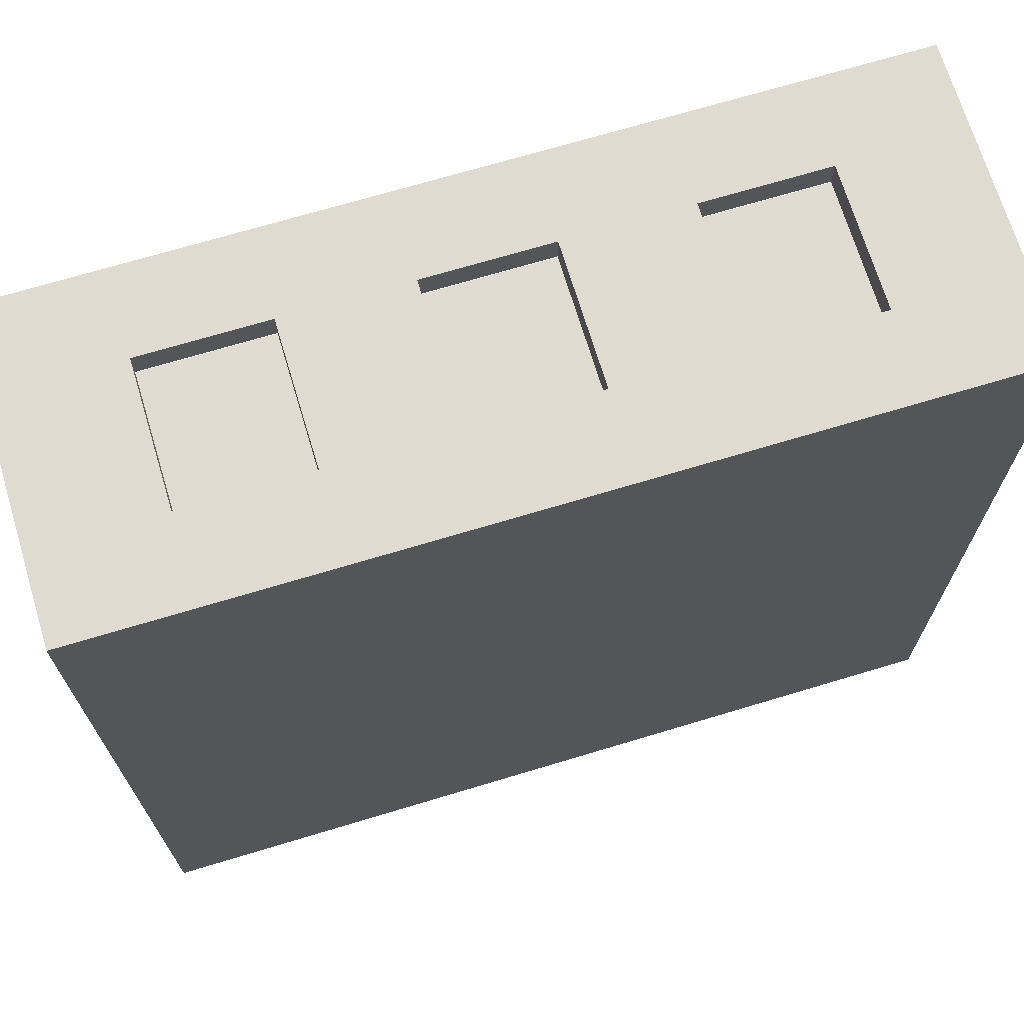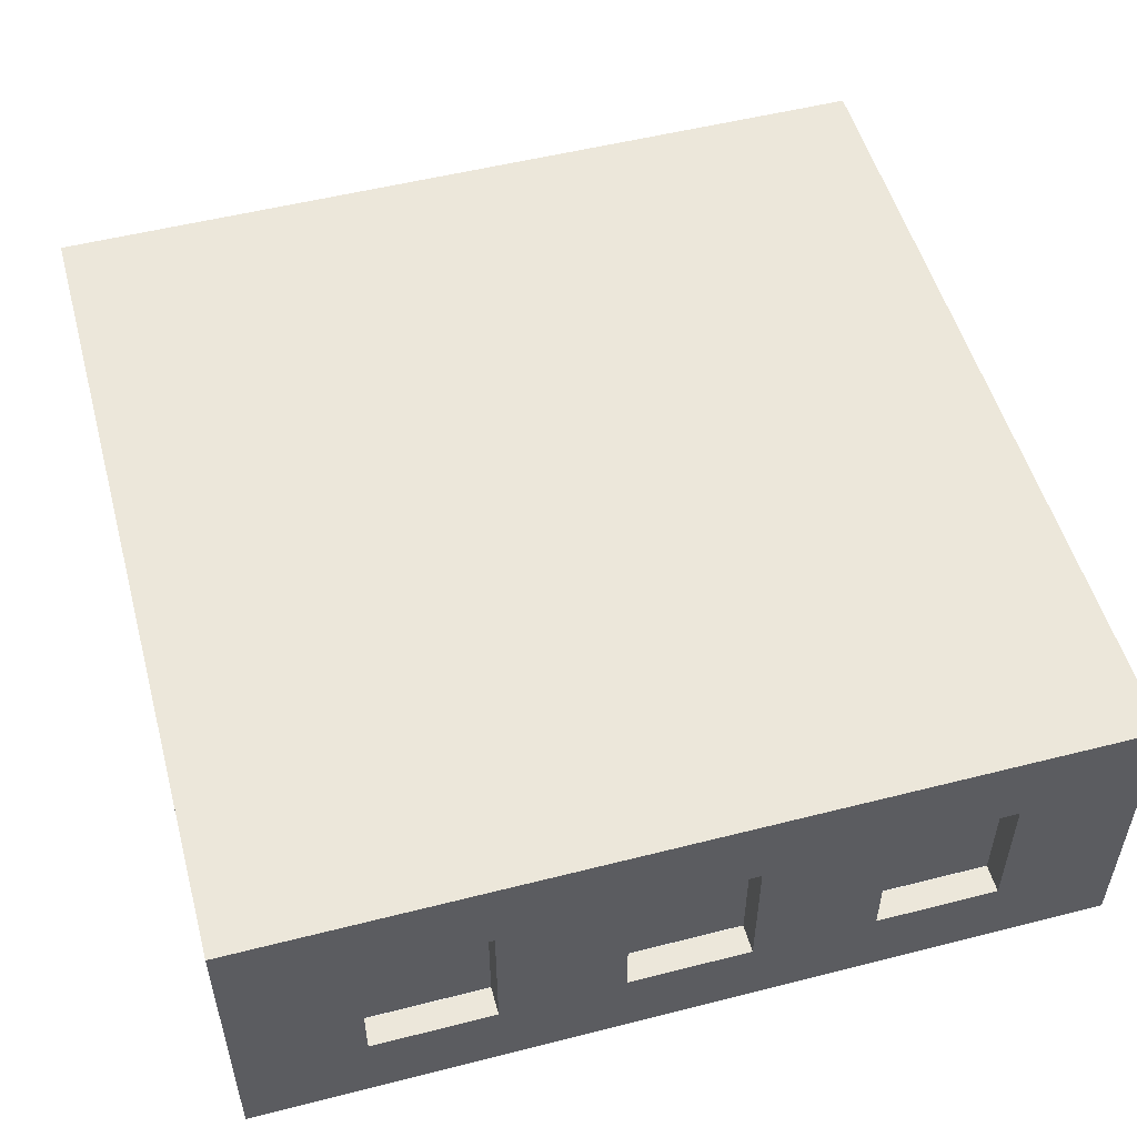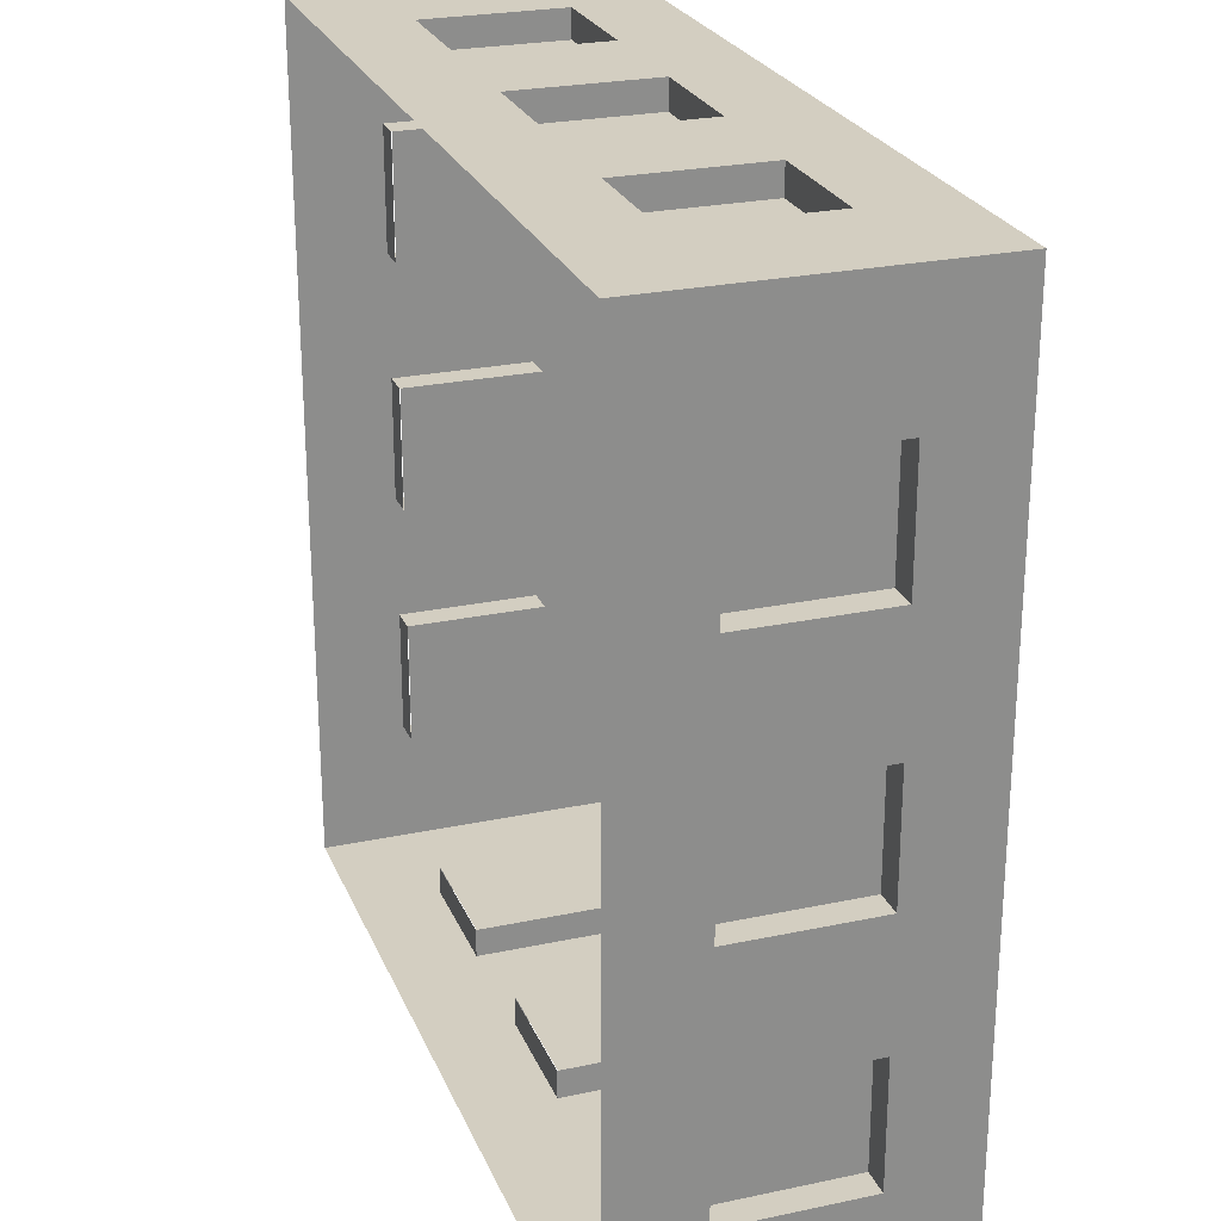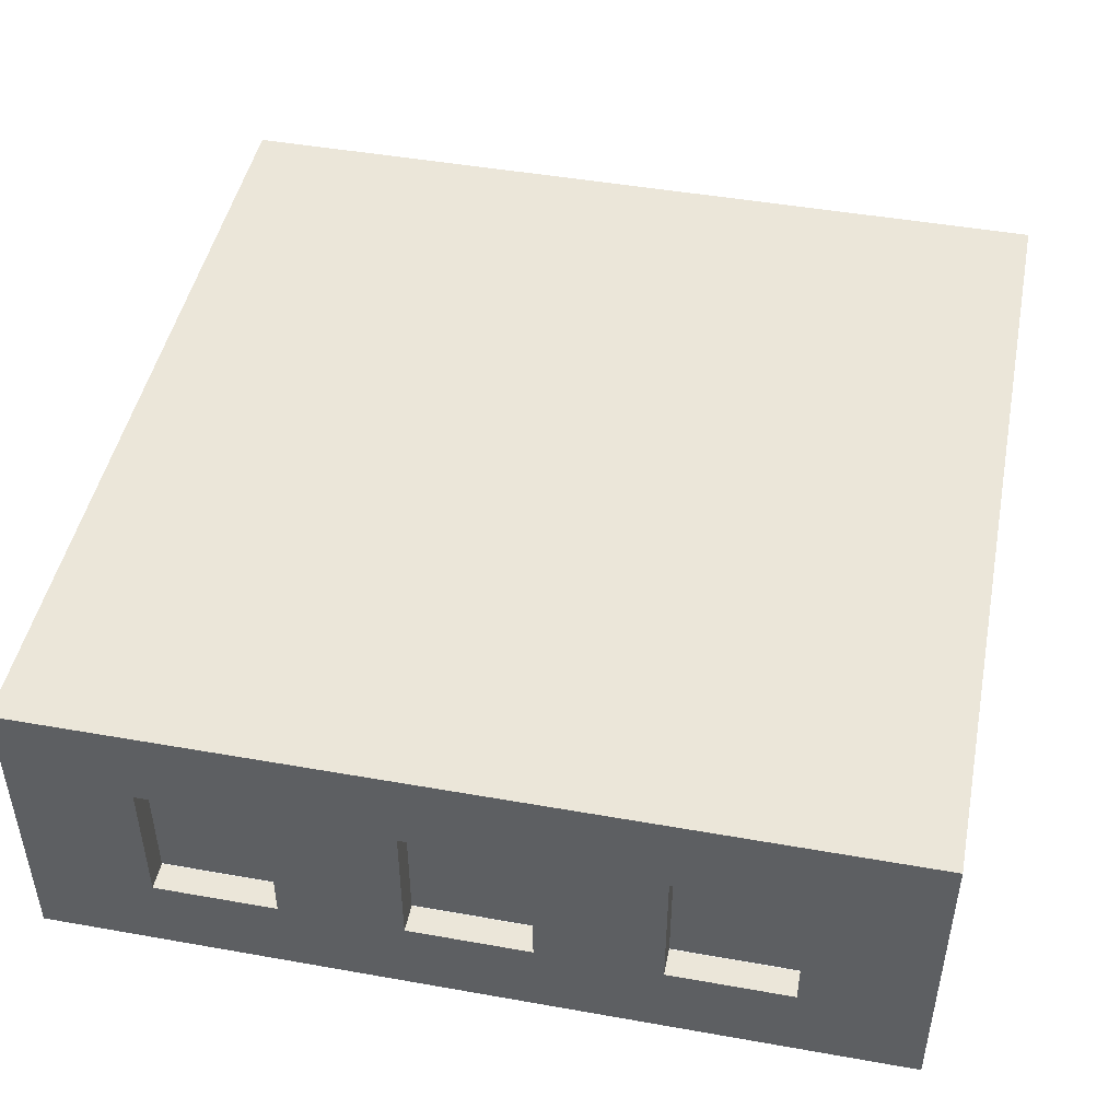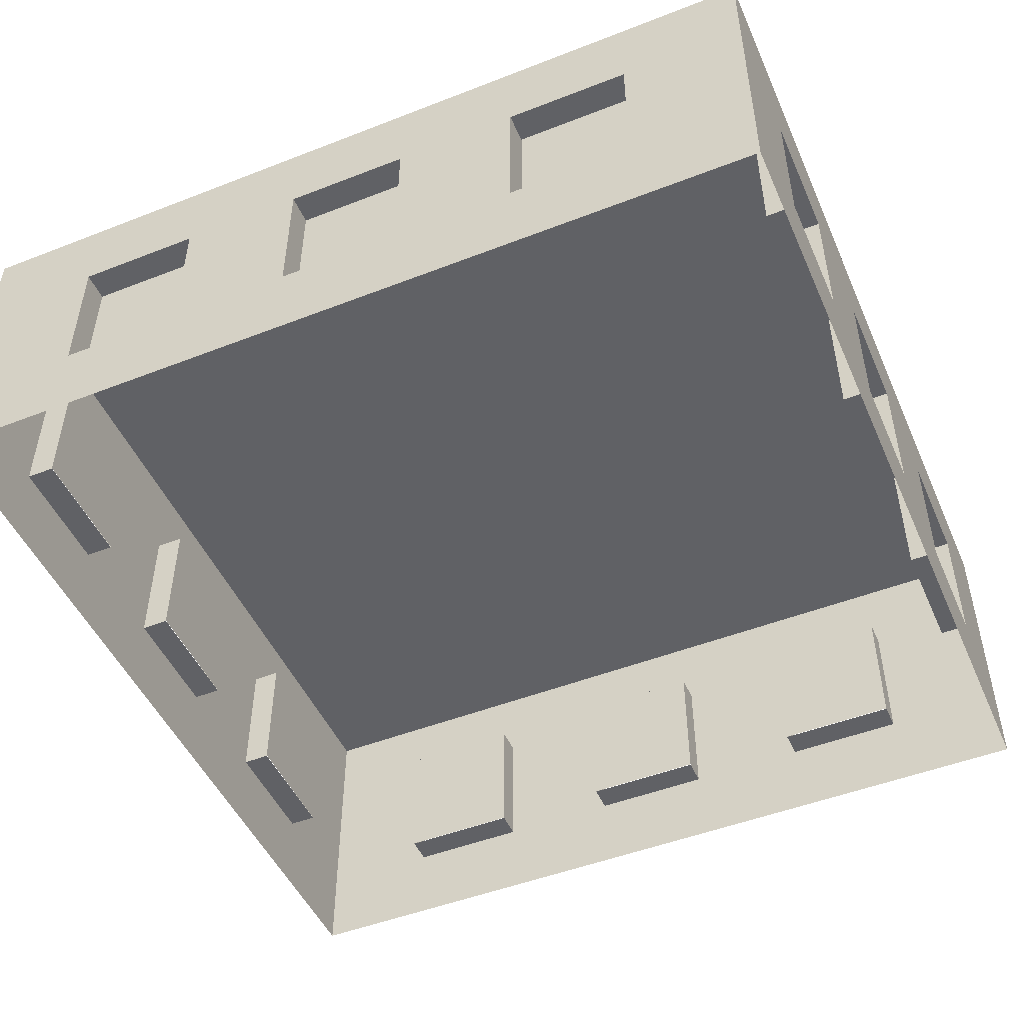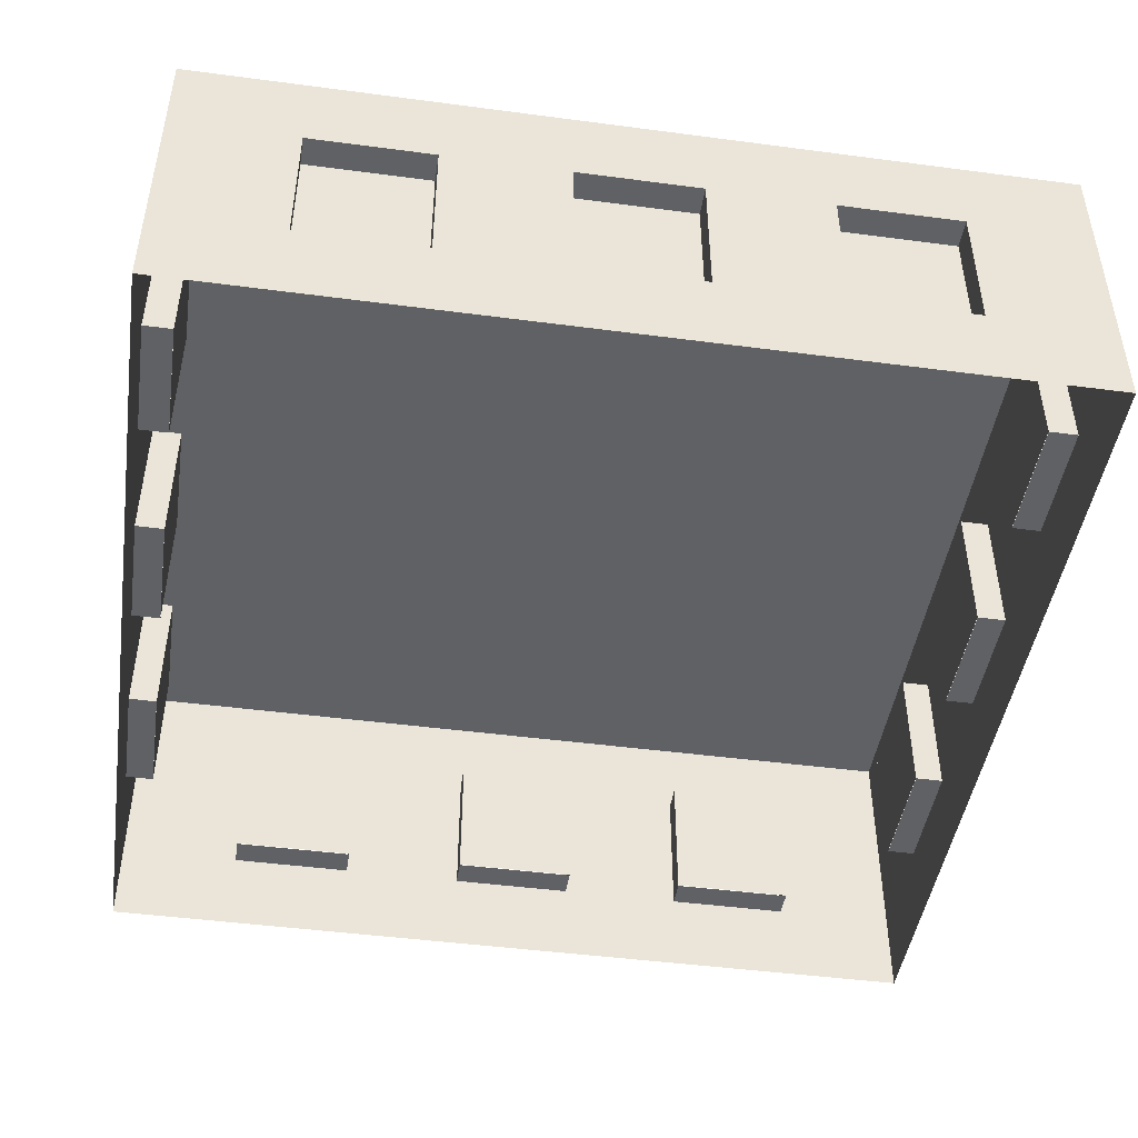
<metadata>
{"format":"obj","ext":"obj","renderer":"f3d","projection":"perspective","resolution":1024,"background":"white","views":[{"elev":70.0,"azim":163.2,"up":"+Z"},{"elev":52.6,"azim":74.7,"up":"+Y"},{"elev":25.1,"azim":71.0,"up":"+Z"},{"elev":46.7,"azim":-78.6,"up":"+Y"},{"elev":-48.9,"azim":-66.6,"up":"+Y"},{"elev":-46.0,"azim":81.4,"up":"+Y"}]}
</metadata>
<code>
o Cube.001
v -5.181 2.903 0.7927
v -5.181 1.106 0.7927
v -5.181 2.903 -0.7927
v -5.181 1.106 -0.7927
v -5.181 2.903 3.963
v -5.181 1.106 3.963
v -5.181 1.106 2.378
v -5.181 2.903 2.378
v -5.181 2.903 -2.378
v -5.181 1.106 -2.378
v -5.181 2.903 -3.963
v -5.181 1.106 -3.963
v 0.7928 2.903 -5.181
v 0.7928 1.106 -5.181
v -0.7926 2.903 -5.181
v -0.7926 1.106 -5.181
v 3.964 1.106 -5.181
v 3.964 2.903 -5.181
v 2.378 2.903 -5.181
v 2.378 1.106 -5.181
v -2.378 2.903 -5.181
v -2.378 1.106 -5.181
v -3.963 1.106 -5.181
v -3.963 2.903 -5.181
v -3.963 2.903 -5.181
v -3.963 1.106 -5.181
v -2.378 1.106 -5.181
v -2.378 2.903 -5.181
v 2.378 1.106 -5.181
v 2.378 2.903 -5.181
v 3.964 2.903 -5.181
v 3.964 1.106 -5.181
v 5.181 1.102 -0.7927
v 5.181 2.907 -0.7927
v 5.181 2.907 0.7927
v 5.181 1.102 0.7927
v 5.181 2.907 -3.963
v 5.181 1.102 -3.963
v 5.181 2.907 -2.378
v 5.181 1.102 -2.378
v 5.181 1.102 2.378
v 5.181 2.907 2.378
v 5.181 2.907 3.963
v 5.181 1.102 3.963
v 0.7928 2.903 5.181
v 0.7928 1.106 5.181
v -0.7926 1.106 5.181
v -0.7926 2.903 5.181
v -3.963 1.106 5.181
v -3.963 2.903 5.181
v -2.378 2.903 5.181
v -2.378 1.106 5.181
v 2.378 1.106 5.181
v 2.378 2.903 5.181
v 3.964 2.903 5.181
v 3.964 1.106 5.181
f 2 1 3 4
f 11 12 10 9
f 8 7 6 5
f 16 15 13 14
f 26 25 28 27
f 29 30 31 32
f 18 17 32 31
f 20 19 30 29
f 21 22 27 28
f 23 24 25 26
f 17 20 29 32
f 19 18 31 30
f 22 23 26 27
f 24 21 28 25
f 35 36 33 34
f 43 44 41 42
f 39 40 38 37
f 48 47 46 45
f 50 49 52 51
f 54 53 56 55
o Cube
v 5.549 -0.004748 -5.549
v 5.549 -0.004748 5.549
v -5.549 -0.004748 5.549
v -5.549 -0.004748 -5.549
v 5.549 4.004 -5.549
v 5.549 4.004 5.549
v -5.549 4.004 5.549
v -5.549 4.004 -5.549
v 3.963 -0.004748 5.549
v 2.378 -0.004748 5.549
v 0.7927 -0.004748 5.549
v -0.7927 -0.004748 5.549
v -2.378 -0.004748 5.549
v -3.963 -0.004748 5.549
v 3.963 4.004 5.549
v 2.378 4.004 5.549
v 0.7927 4.004 5.549
v -0.7927 4.004 5.549
v -2.378 4.004 5.549
v -3.963 4.004 5.549
v 3.963 -0.004748 -5.549
v 2.378 -0.004748 -5.549
v 0.7927 -0.004748 -5.549
v -0.7927 -0.004748 -5.549
v -2.378 -0.004748 -5.549
v -3.963 -0.004748 -5.549
v 3.963 4.004 -5.549
v 2.378 4.004 -5.549
v 0.7927 4.004 -5.549
v -0.7927 4.004 -5.549
v -2.378 4.004 -5.549
v -3.963 4.004 -5.549
v -5.549 -0.004748 3.963
v -5.549 -0.004748 2.378
v -5.549 -0.004748 0.7927
v -5.549 -0.004748 -0.7927
v -5.549 -0.004748 -2.378
v -5.549 -0.004748 -3.963
v -5.549 4.004 3.963
v -5.549 4.004 2.378
v -5.549 4.004 0.7927
v -5.549 4.004 -0.7927
v -5.549 4.004 -2.378
v -5.549 4.004 -3.963
v 5.549 -0.004748 -3.963
v 5.549 -0.004748 -2.378
v 5.549 -0.004748 -0.7927
v 5.549 -0.004748 0.7927
v 5.549 -0.004748 2.378
v 5.549 -0.004748 3.963
v 5.549 4.004 -3.963
v 5.549 4.004 -2.378
v 5.549 4.004 -0.7927
v 5.549 4.004 0.7927
v 5.549 4.004 2.378
v 5.549 4.004 3.963
v 5.549 1.094 -5.549
v 5.549 2.907 -5.549
v 5.549 1.094 5.549
v 5.549 2.907 5.549
v -5.549 1.098 5.549
v -5.549 2.903 5.549
v -5.549 1.098 -5.549
v -5.549 2.903 -5.549
v 3.963 1.098 5.549
v 3.963 2.903 5.549
v 2.378 2.903 5.549
v 2.378 1.098 5.549
v 0.7927 2.903 5.549
v 0.7927 1.098 5.549
v -0.7927 1.098 5.549
v -0.7927 2.903 5.549
v -2.378 1.098 5.549
v -2.378 2.903 5.549
v -3.963 2.903 5.549
v -3.963 1.098 5.549
v 3.963 1.098 -5.549
v 3.963 2.903 -5.549
v 2.378 2.903 -5.549
v 2.378 1.098 -5.549
v 0.7927 2.903 -5.549
v 0.7927 1.098 -5.549
v -0.7927 2.903 -5.549
v -0.7927 1.098 -5.549
v -2.378 2.903 -5.549
v -2.378 1.098 -5.549
v -3.963 1.098 -5.549
v -3.963 2.903 -5.549
v -5.549 2.903 3.963
v -5.549 1.098 3.963
v -5.549 1.098 2.378
v -5.549 2.903 2.378
v -5.549 2.903 0.7927
v -5.549 1.098 0.7927
v -5.549 2.903 -0.7927
v -5.549 1.098 -0.7927
v -5.549 2.903 -2.378
v -5.549 1.098 -2.378
v -5.549 2.903 -3.963
v -5.549 1.098 -3.963
v 5.549 2.907 -3.963
v 5.549 1.094 -3.963
v 5.549 2.907 -2.378
v 5.549 1.094 -2.378
v 5.549 1.094 -0.7927
v 5.549 2.907 -0.7927
v 5.549 2.907 0.7927
v 5.549 1.094 0.7927
v 5.549 1.094 2.378
v 5.549 2.907 2.378
v 5.549 2.907 3.963
v 5.549 1.094 3.963
v 3.963 1.098 5.181
v 3.963 2.903 5.181
v 2.378 2.903 5.181
v 2.378 1.098 5.181
v -2.378 1.098 5.181
v -2.378 2.903 5.181
v -3.963 2.903 5.181
v -3.963 1.098 5.181
v -0.7927 2.903 5.181
v -0.7927 1.098 5.181
v 0.7927 1.098 5.181
v 0.7927 2.903 5.181
v 5.181 1.094 3.963
v 5.181 2.907 3.963
v 5.181 2.907 2.378
v 5.181 1.094 2.378
v 5.181 1.094 -2.378
v 5.181 2.907 -2.378
v 5.181 1.094 -3.963
v 5.181 2.907 -3.963
v 5.181 1.094 0.7927
v 5.181 2.907 0.7927
v 5.181 2.907 -0.7927
v 5.181 1.094 -0.7927
v -3.963 2.903 -5.181
v -3.963 1.098 -5.181
v -2.378 1.098 -5.181
v -2.378 2.903 -5.181
v 2.378 1.098 -5.181
v 2.378 2.903 -5.181
v 3.963 2.903 -5.181
v 3.963 1.098 -5.181
v -0.7927 1.098 -5.181
v -0.7927 2.903 -5.181
v 0.7927 1.098 -5.181
v 0.7927 2.903 -5.181
v -5.181 1.098 -3.963
v -5.181 2.903 -3.963
v -5.181 1.098 -2.378
v -5.181 2.903 -2.378
v -5.181 2.903 2.378
v -5.181 1.098 2.378
v -5.181 1.098 3.963
v -5.181 2.903 3.963
v -5.181 1.098 -0.7927
v -5.181 2.903 -0.7927
v -5.181 1.098 0.7927
v -5.181 2.903 0.7927
v 3.963 4.004 3.963
v 3.963 4.004 2.378
v 3.963 4.004 0.7927
v 3.963 4.004 -0.7927
v 3.963 4.004 -2.378
v 3.963 4.004 -3.963
v 2.378 4.004 -3.963
v 2.378 4.004 -2.378
v 2.378 4.004 -0.7927
v 2.378 4.004 0.7927
v 2.378 4.004 2.378
v 2.378 4.004 3.963
v 0.7927 4.004 3.963
v 0.7927 4.004 2.378
v 0.7927 4.004 0.7927
v 0.7927 4.004 -0.7927
v 0.7927 4.004 -2.378
v 0.7927 4.004 -3.963
v -0.7927 4.004 3.963
v -0.7927 4.004 2.378
v -0.7927 4.004 0.7927
v -0.7927 4.004 -0.7927
v -0.7927 4.004 -2.378
v -0.7927 4.004 -3.963
v -2.378 4.004 3.963
v -2.378 4.004 2.378
v -2.378 4.004 0.7927
v -2.378 4.004 -0.7927
v -2.378 4.004 -2.378
v -2.378 4.004 -3.963
v -3.963 4.004 3.963
v -3.963 4.004 2.378
v -3.963 4.004 0.7927
v -3.963 4.004 -0.7927
v -3.963 4.004 -2.378
v -3.963 4.004 -3.963
f 71 122 116 62
f 122 121 115 116
f 121 65 58 115
f 72 123 122 71
f 124 66 65 121
f 73 125 123 72
f 125 126 124 123
f 126 67 66 124
f 74 128 125 73
f 127 68 67 126
f 75 130 128 74
f 130 129 127 128
f 129 69 68 127
f 76 131 130 75
f 132 70 69 129
f 63 118 131 76
f 118 117 132 131
f 117 59 70 132
f 113 57 77 133
f 133 134 114 113
f 134 83 61 114
f 78 136 133 77
f 135 84 83 134
f 79 138 136 78
f 138 137 135 136
f 137 85 84 135
f 80 140 138 79
f 139 86 85 137
f 81 142 140 80
f 142 141 139 140
f 141 87 86 139
f 82 143 142 81
f 144 88 87 141
f 60 119 143 82
f 119 120 144 143
f 120 64 88 144
f 95 145 118 63
f 145 146 117 118
f 146 89 59 117
f 96 148 145 95
f 147 90 89 146
f 97 149 148 96
f 149 150 147 148
f 150 91 90 147
f 98 151 149 97
f 152 92 91 150
f 99 153 151 98
f 153 154 152 151
f 154 93 92 152
f 100 155 153 99
f 156 94 93 154
f 64 120 155 100
f 120 119 156 155
f 119 60 94 156
f 107 157 114 61
f 157 158 113 114
f 57 113 158 101
f 108 159 157 107
f 160 102 101 158
f 109 162 159 108
f 162 161 160 159
f 161 103 102 160
f 110 163 162 109
f 164 104 103 161
f 111 166 163 110
f 166 165 164 163
f 165 105 104 164
f 112 167 166 111
f 168 106 105 165
f 62 116 167 112
f 116 115 168 167
f 115 58 106 168
f 121 122 170 169
f 123 124 172 171
f 129 130 174 173
f 131 132 176 175
f 122 123 171 170
f 124 121 169 172
f 130 131 175 174
f 132 129 173 176
f 127 126 179 178
f 125 128 177 180
f 128 127 178 177
f 126 125 180 179
f 168 165 184 181
f 166 167 182 183
f 160 158 187 185
f 157 159 186 188
f 167 168 181 182
f 165 166 183 184
f 159 160 185 186
f 158 157 188 187
f 164 161 192 189
f 162 163 190 191
f 163 164 189 190
f 161 162 191 192
f 144 141 196 193
f 142 143 194 195
f 135 134 199 198
f 133 136 197 200
f 143 144 193 194
f 141 142 195 196
f 136 135 198 197
f 134 133 200 199
f 139 137 204 202
f 138 140 201 203
f 140 139 202 201
f 137 138 203 204
f 156 154 207 205
f 153 155 206 208
f 147 146 211 210
f 145 148 209 212
f 155 156 205 206
f 154 153 208 207
f 148 147 210 209
f 146 145 212 211
f 152 150 215 213
f 149 151 214 216
f 151 152 213 214
f 150 149 216 215
f 71 217 112 62
f 217 218 111 112
f 218 219 110 111
f 219 220 109 110
f 220 221 108 109
f 221 222 107 108
f 222 83 61 107
f 72 228 217 71
f 228 227 218 217
f 227 226 219 218
f 226 225 220 219
f 225 224 221 220
f 224 223 222 221
f 223 84 83 222
f 73 229 228 72
f 229 230 227 228
f 230 231 226 227
f 231 232 225 226
f 232 233 224 225
f 233 234 223 224
f 234 85 84 223
f 74 235 229 73
f 235 236 230 229
f 236 237 231 230
f 237 238 232 231
f 238 239 233 232
f 239 240 234 233
f 240 86 85 234
f 75 241 235 74
f 241 242 236 235
f 242 243 237 236
f 243 244 238 237
f 244 245 239 238
f 245 246 240 239
f 246 87 86 240
f 76 247 241 75
f 247 248 242 241
f 248 249 243 242
f 249 250 244 243
f 250 251 245 244
f 251 252 246 245
f 252 88 87 246
f 63 95 247 76
f 95 96 248 247
f 96 97 249 248
f 97 98 250 249
f 98 99 251 250
f 99 100 252 251
f 100 64 88 252

</code>
